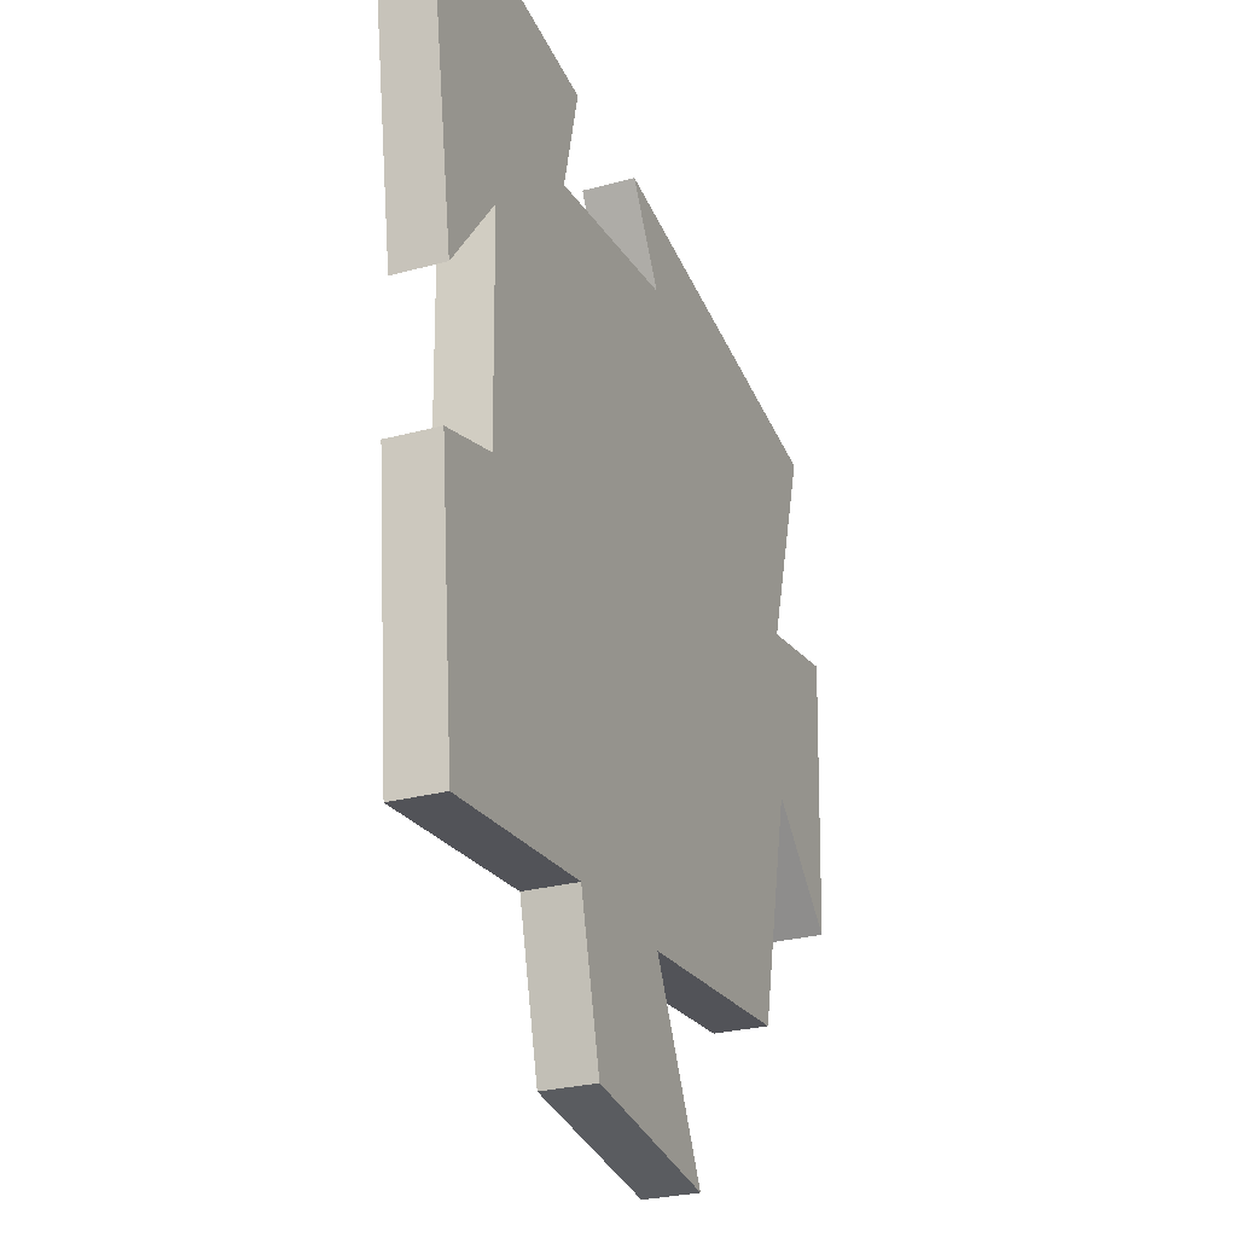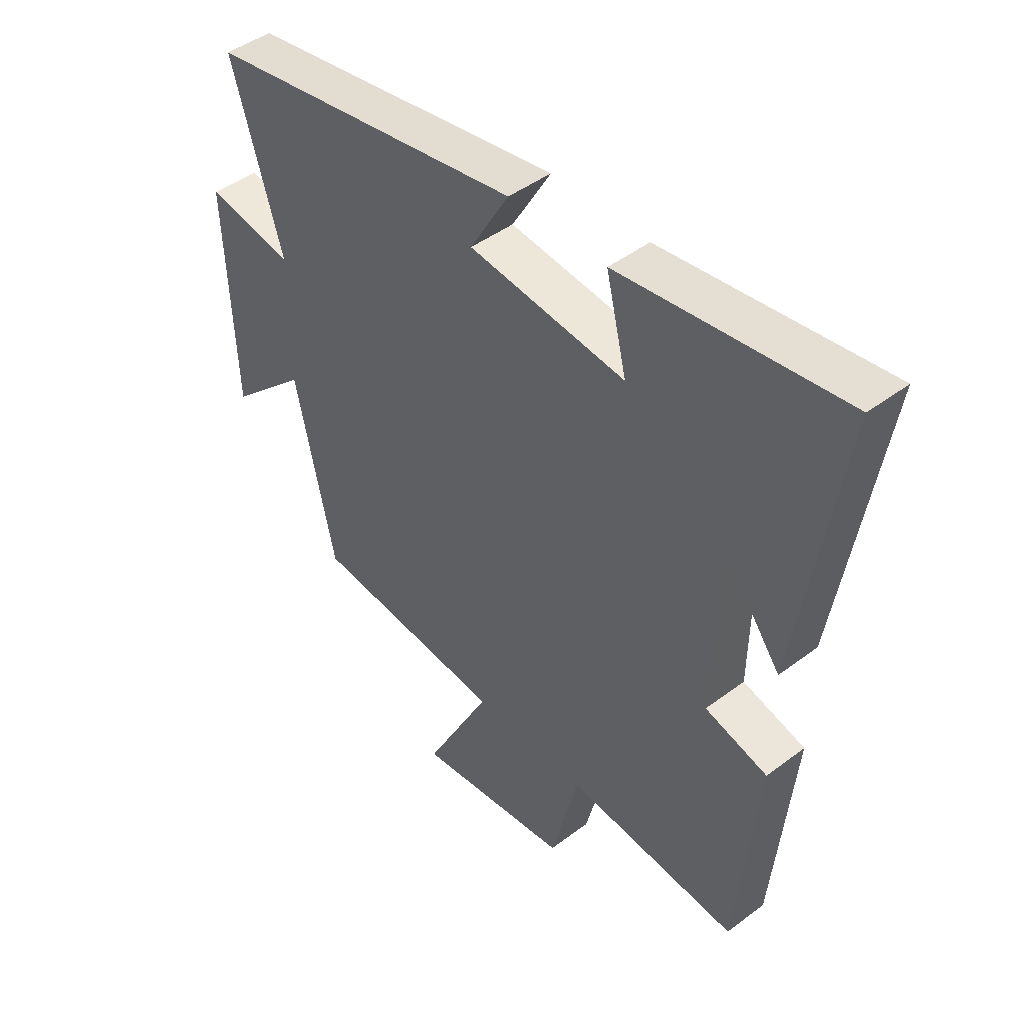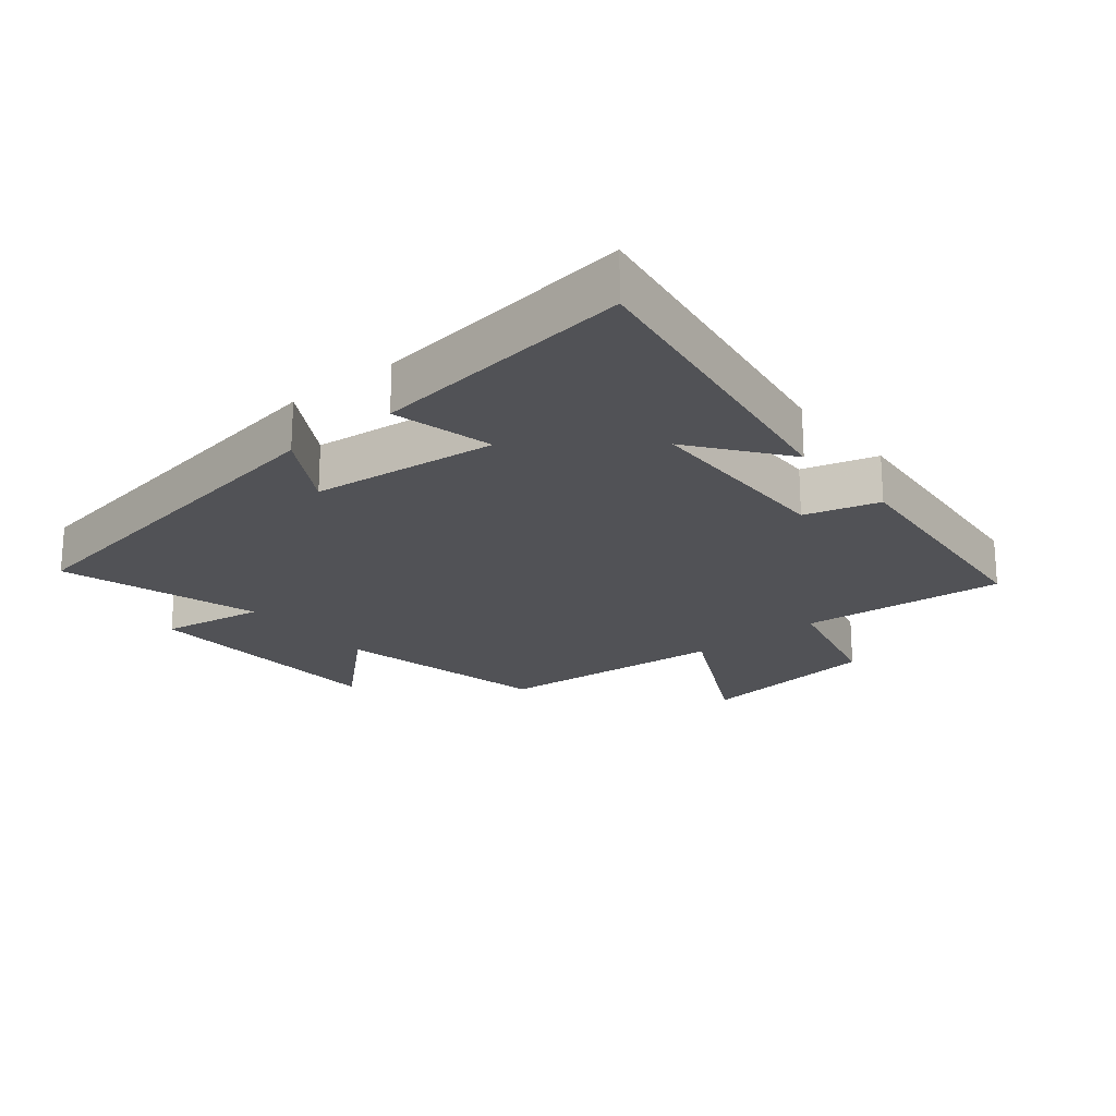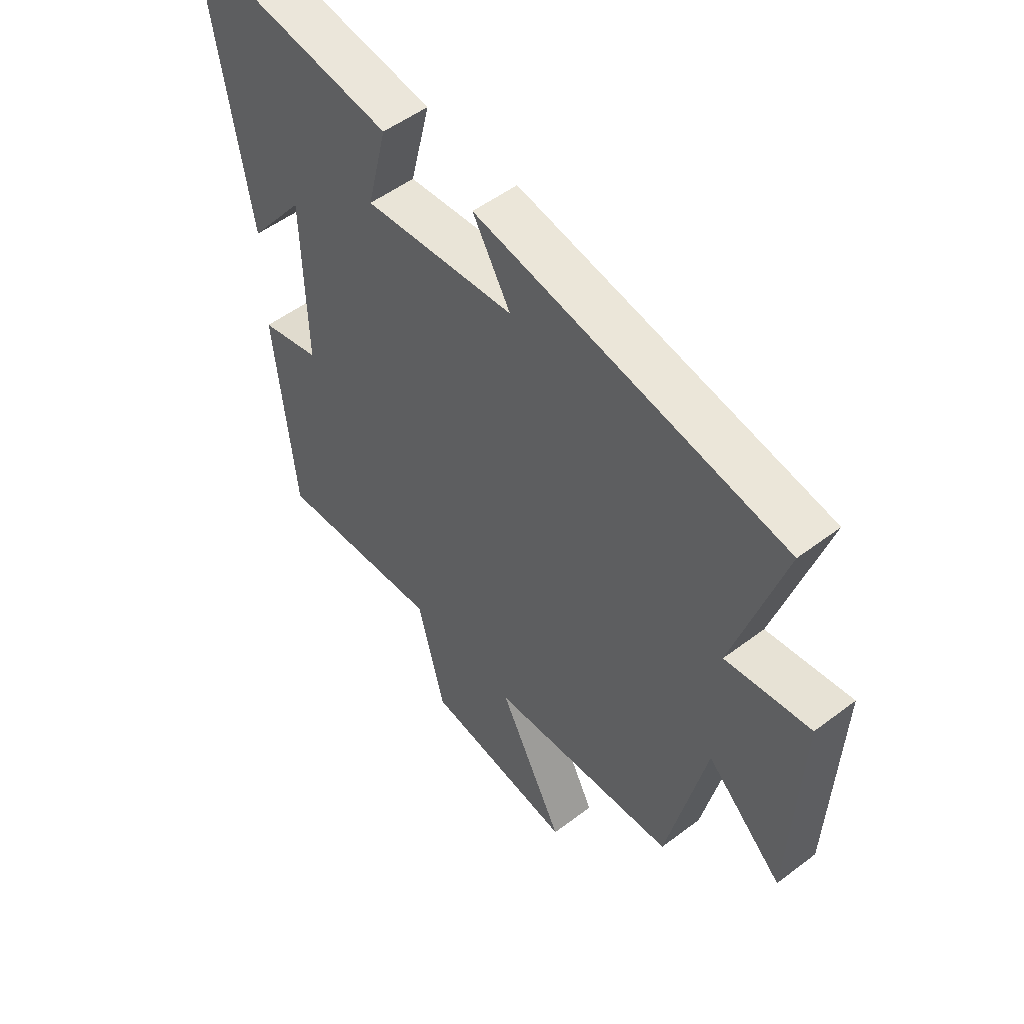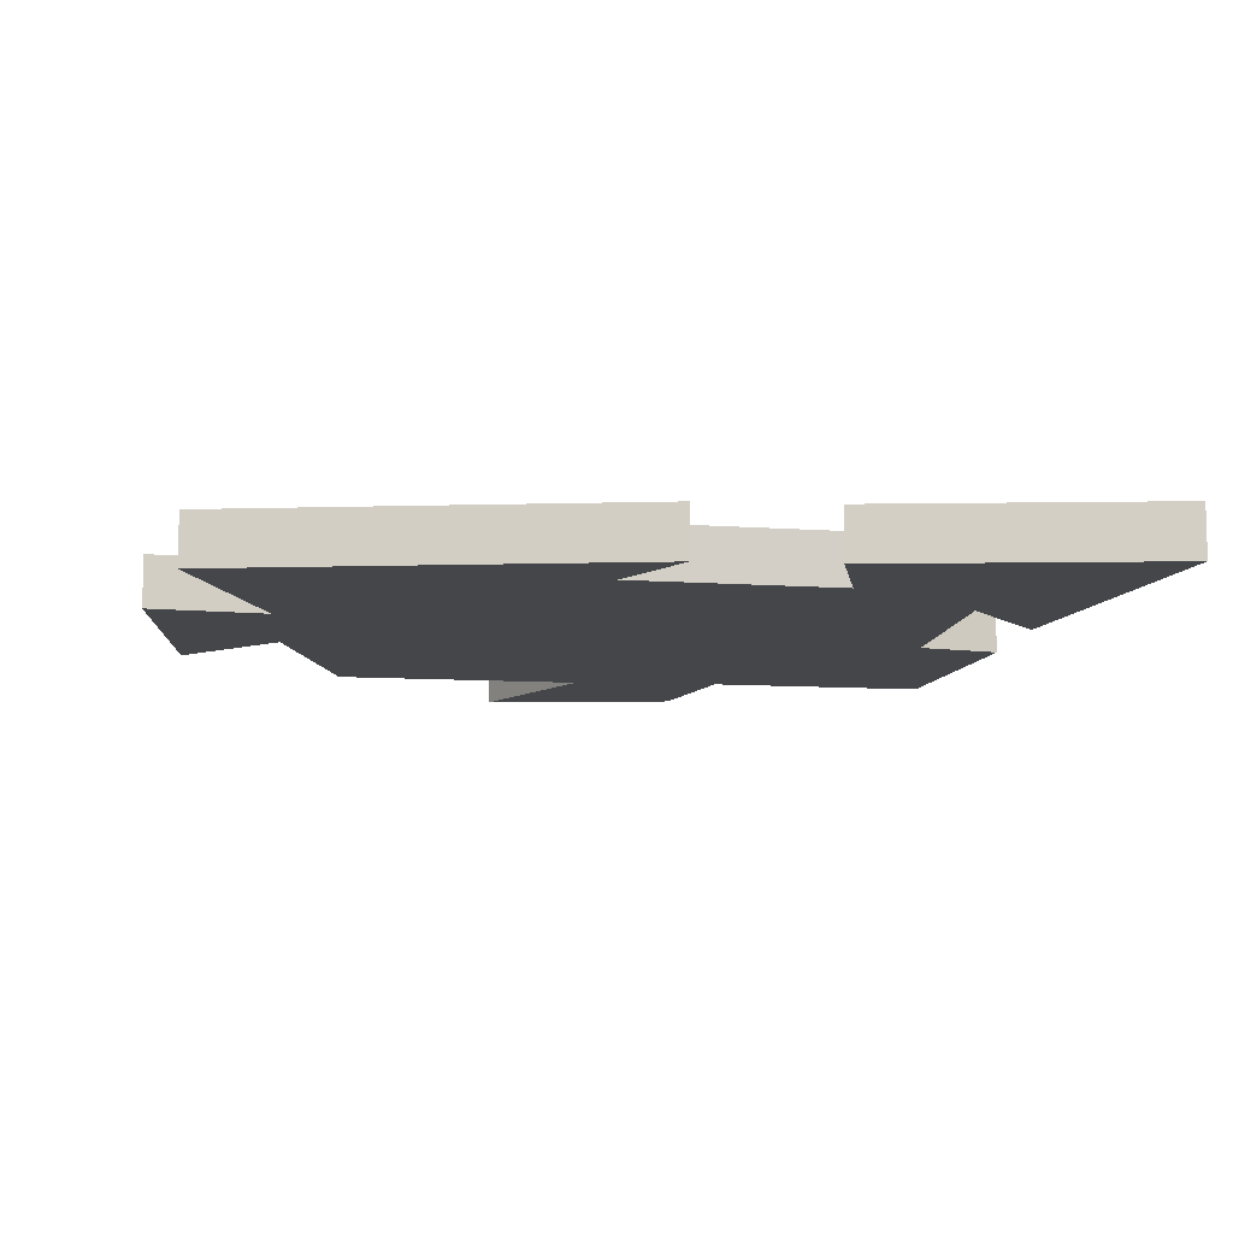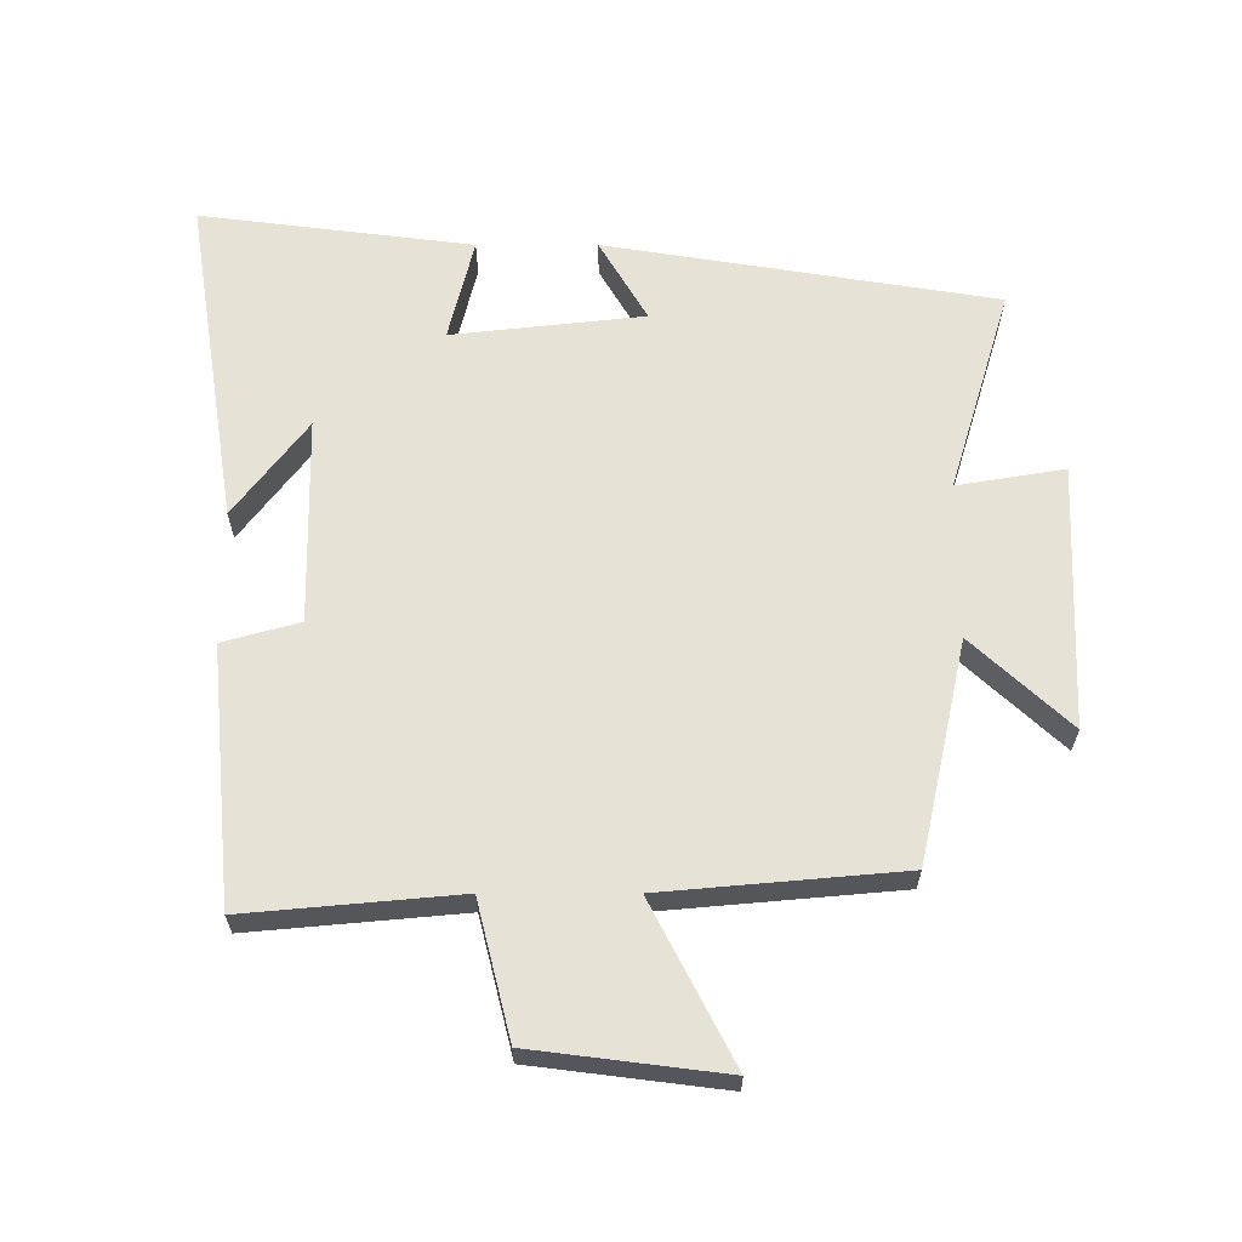
<metadata>
{"format":"obj","ext":"obj","renderer":"f3d","projection":"perspective","resolution":1024,"background":"white","views":[{"elev":-27.6,"azim":112.5,"up":"+Z"},{"elev":45.2,"azim":48.9,"up":"+Z"},{"elev":-21.3,"azim":39.3,"up":"+Y"},{"elev":52.4,"azim":-129.2,"up":"+Z"},{"elev":-9.5,"azim":-4.9,"up":"+Y"},{"elev":63.4,"azim":180.0,"up":"+Y"}]}
</metadata>
<code>
v 0.463 0.07 -0.529
v 0.145 0.07 -0.5
v 0.094 0.07 -0.703
v -0.192 0.07 -0.739
v -0.069 0.07 -0.5
v -0.427 0.07 -0.468
v -0.5 0.07 -0.136
v -0.645 0.07 -0.271
v -0.661 0.07 0.125
v -0.5 0.07 0.098
v -0.593 0.07 0.405
v -0.008 0.07 0.5
v -0.08 0.07 0.377
v 0.208 0.07 0.345
v 0.17 0.07 0.5
v 0.579 0.07 0.552
v 0.5 0.07 0.054
v 0.391 0.07 0.198
v 0.385 0.07 -0.112
v 0.5 0.07 -0.144
v 0.463 0 -0.529
v 0.145 0 -0.5
v 0.094 0 -0.703
v -0.192 0 -0.739
v -0.069 0 -0.5
v -0.427 0 -0.468
v -0.5 0 -0.136
v -0.645 0 -0.271
v -0.661 0 0.125
v -0.5 0 0.098
v -0.593 0 0.405
v -0.008 0 0.5
v -0.08 0 0.377
v 0.208 0 0.345
v 0.17 0 0.5
v 0.579 0 0.552
v 0.5 0 0.054
v 0.391 0 0.198
v 0.385 0 -0.112
v 0.5 0 -0.144
f 19 20 1 2
f 18 19 2
f 15 16 17 18
f 14 15 18
f 13 14 18 2
f 10 11 12 13
f 10 13 2 3
f 7 8 9 10
f 5 6 7 10
f 5 10 3
f 3 4 5
f 22 21 40 39
f 22 39 38
f 38 37 36 35
f 38 35 34
f 22 38 34 33
f 33 32 31 30
f 23 22 33 30
f 30 29 28 27
f 30 27 26 25
f 23 30 25
f 25 24 23
f 1 21 22 2
f 2 22 23 3
f 3 23 24 4
f 4 24 25 5
f 5 25 26 6
f 6 26 27 7
f 7 27 28 8
f 8 28 29 9
f 9 29 30 10
f 10 30 31 11
f 11 31 32 12
f 12 32 33 13
f 13 33 34 14
f 14 34 35 15
f 15 35 36 16
f 16 36 37 17
f 17 37 38 18
f 18 38 39 19
f 19 39 40 20
f 20 40 21 1

</code>
